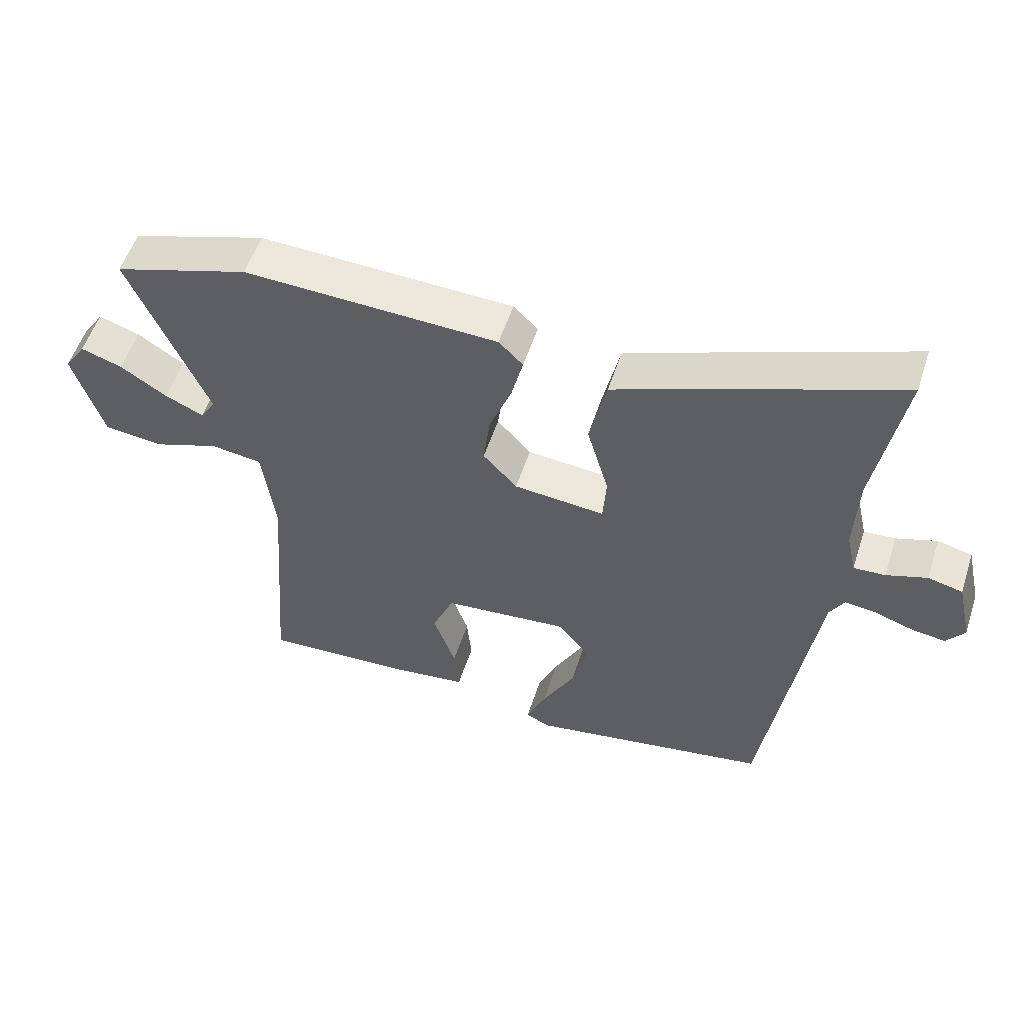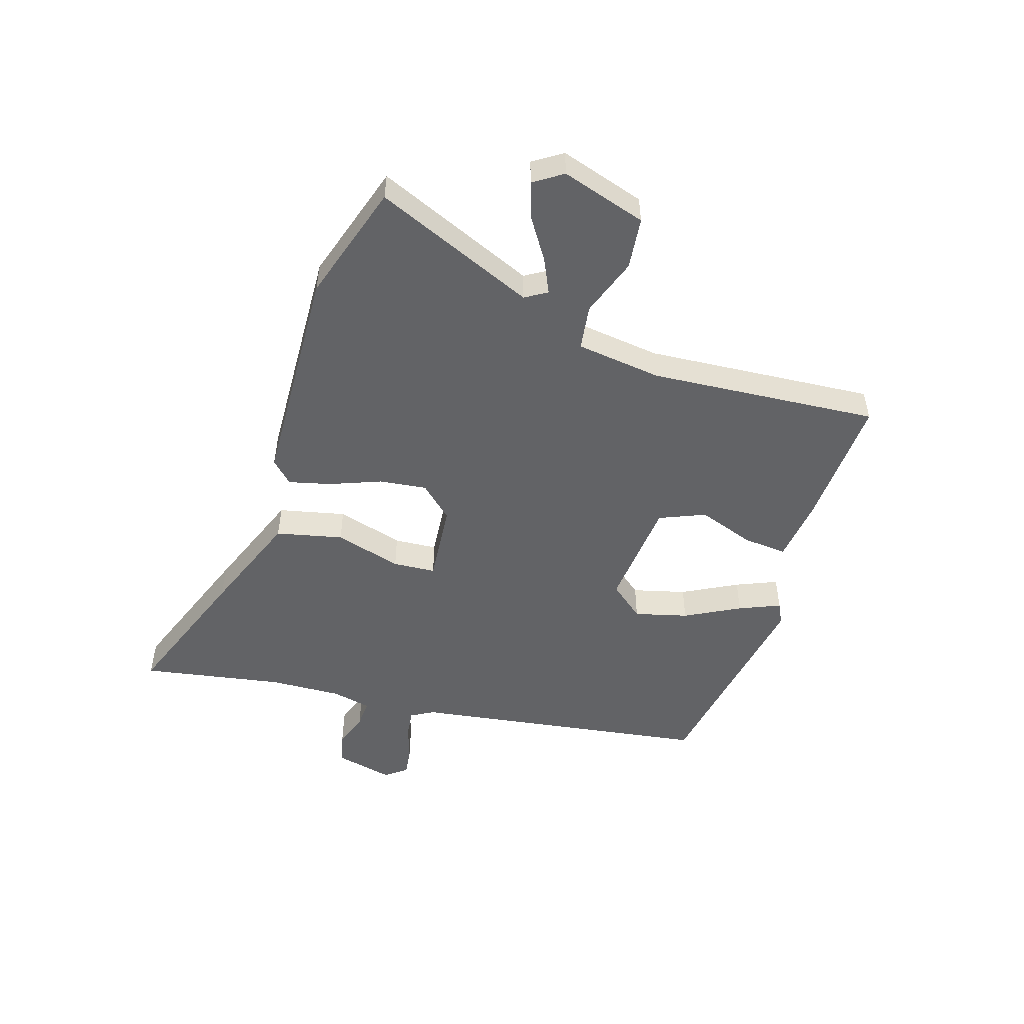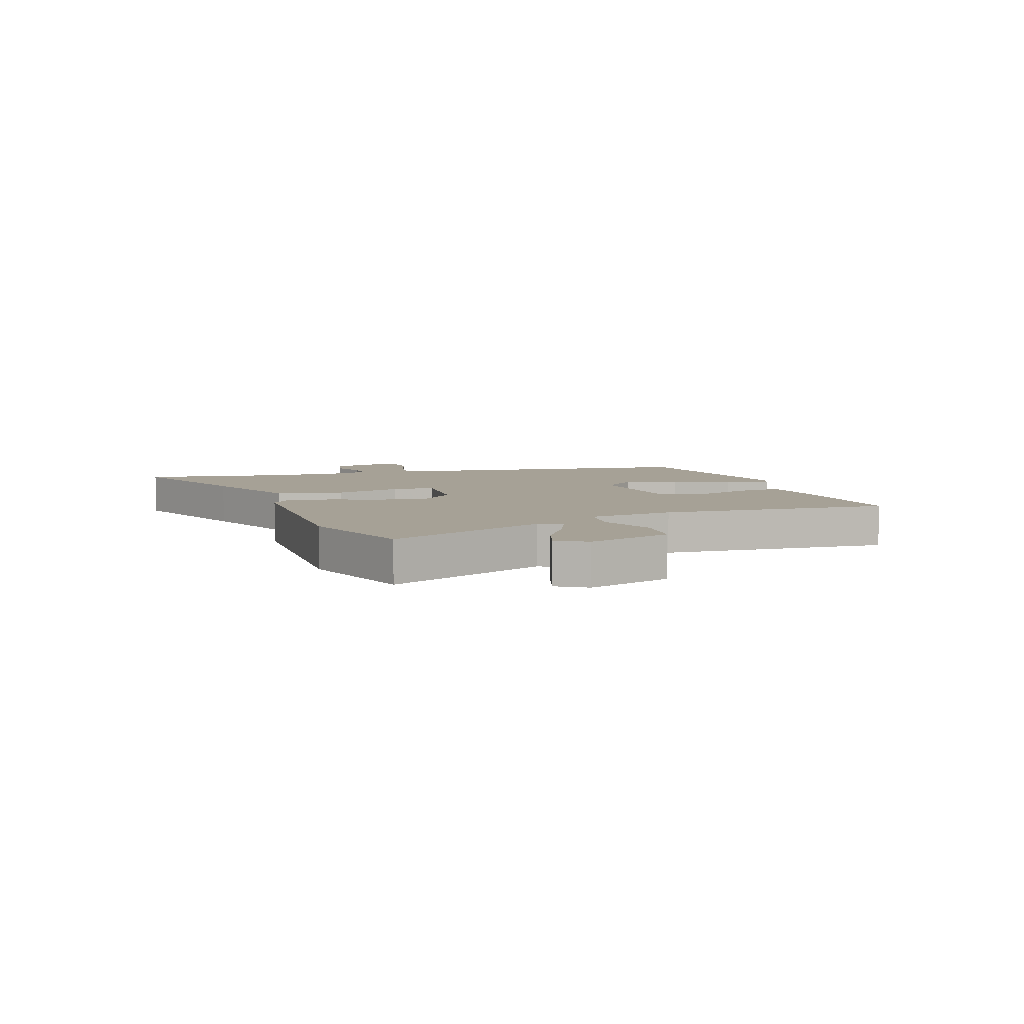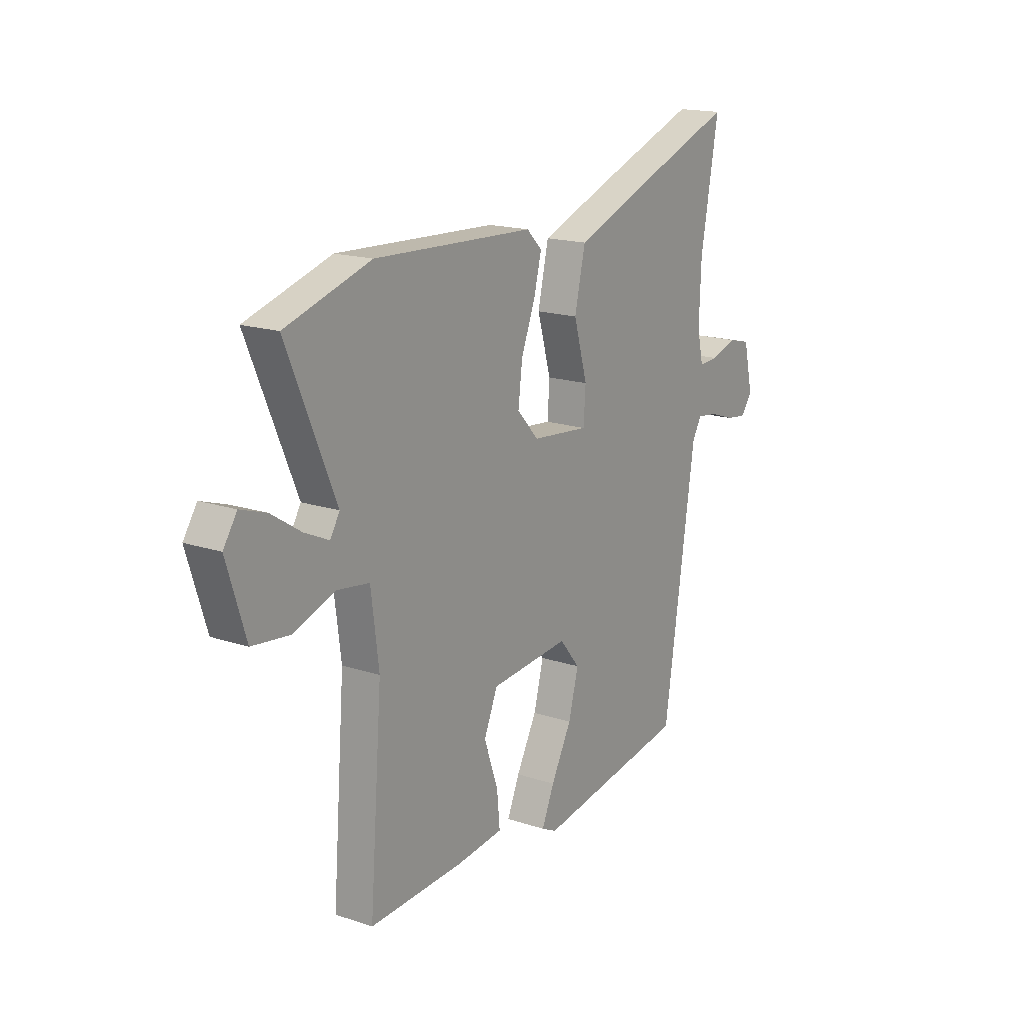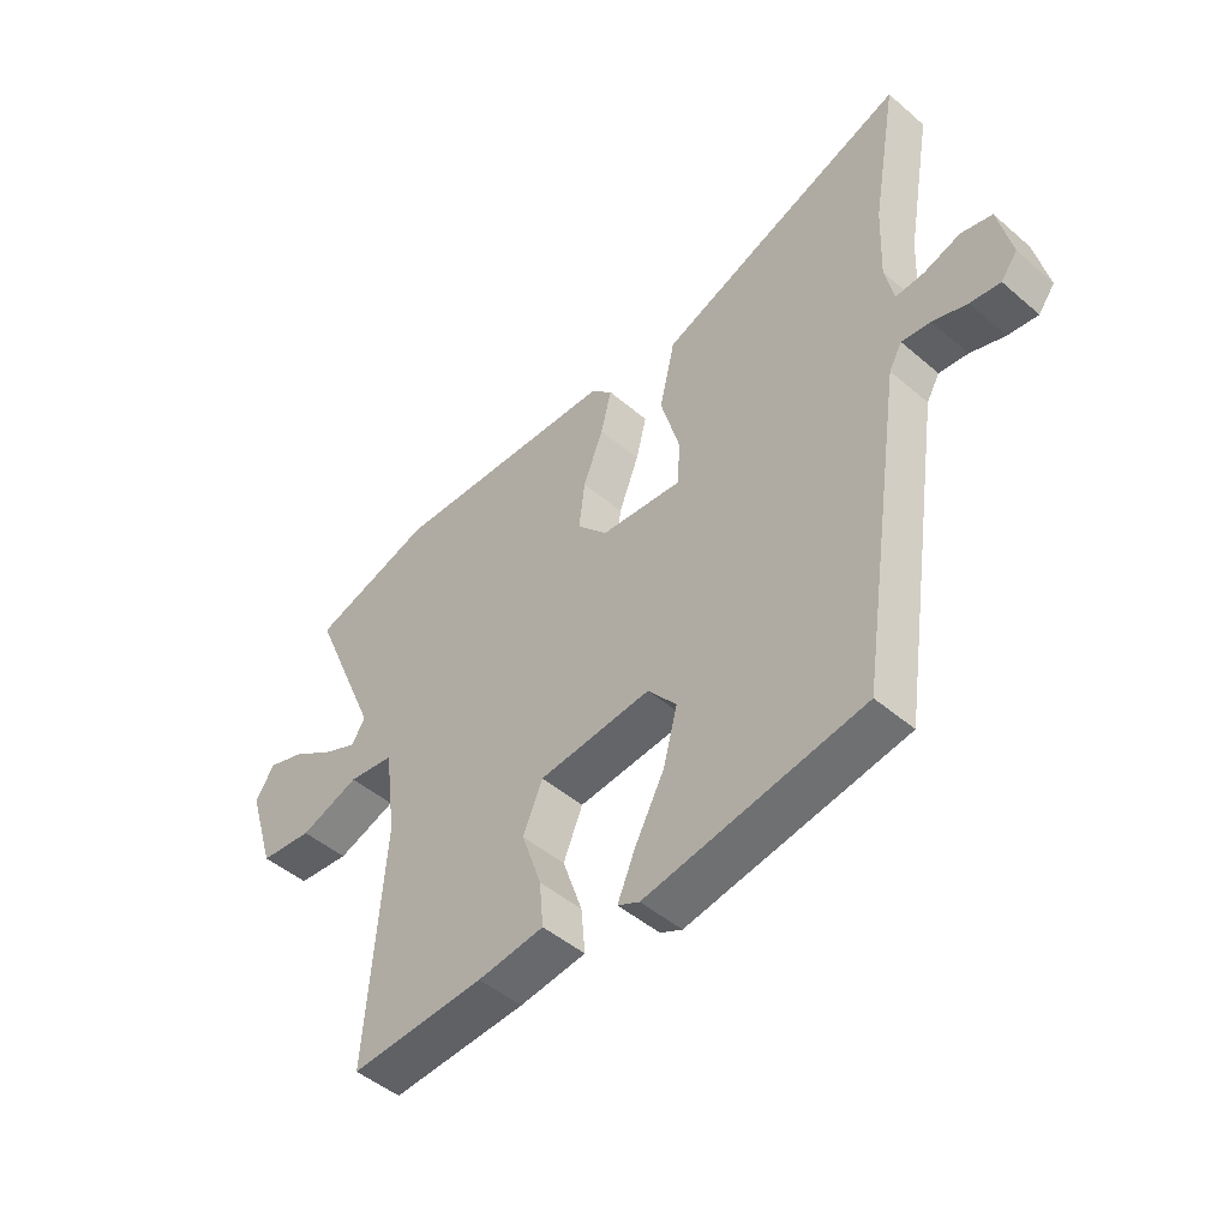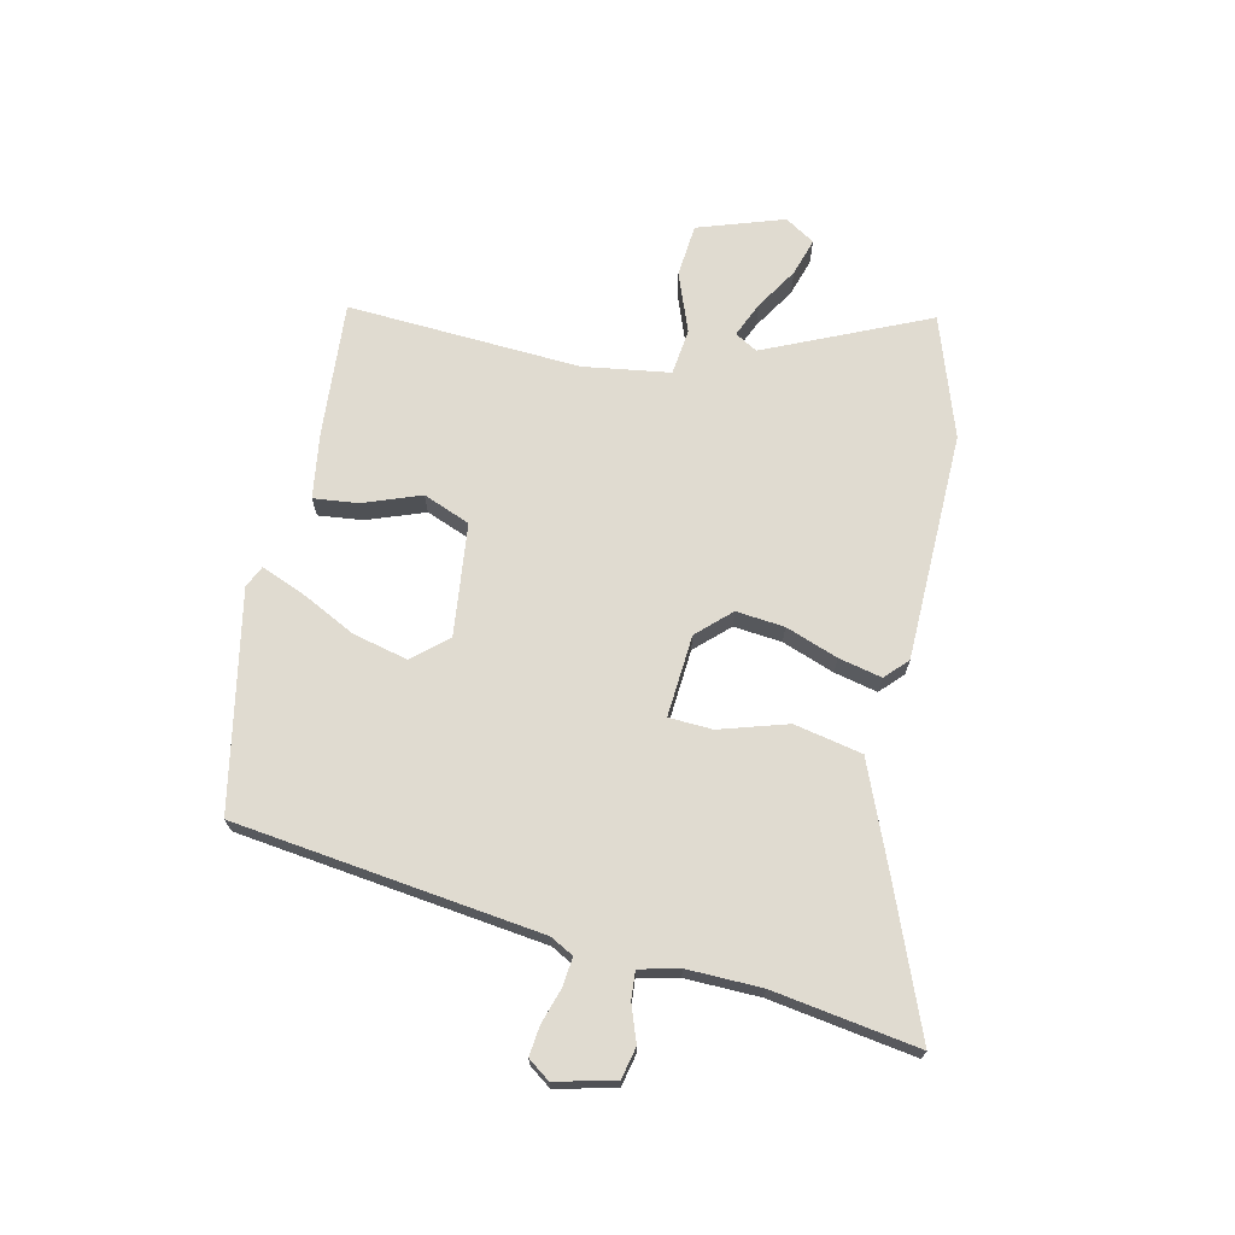
<metadata>
{"format":"obj","ext":"obj","renderer":"f3d","projection":"perspective","resolution":1024,"background":"white","views":[{"elev":54.5,"azim":-162.1,"up":"+Z"},{"elev":-50.9,"azim":72.6,"up":"+Y"},{"elev":6.2,"azim":70.2,"up":"+Y"},{"elev":17.0,"azim":123.9,"up":"+Z"},{"elev":-47.4,"azim":-134.0,"up":"+Z"},{"elev":69.8,"azim":-78.5,"up":"+Y"}]}
</metadata>
<code>
v 0.458 0.07 0.513
v 0.664 0.07 0.448
v 0.546 0.07 0.17
v 0.569 0.07 0.132
v 0.628 0.07 0.159
v 0.699 0.07 0.205
v 0.762 0.07 0.226
v 0.795 0.07 0.176
v 0.749 0.07 0.029
v 0.659 0.07 0.019
v 0.558 0.07 0.055
v 0.48 0.07 0.044
v 0.461 0.07 -0.104
v 0.491 0.07 -0.5
v 0.262 0.07 -0.488
v 0.149 0.07 -0.474
v 0.156 0.07 -0.398
v 0.19 0.07 -0.3
v 0.157 0.07 -0.221
v -0.035 0.07 -0.203
v -0.084 0.07 -0.263
v -0.06 0.07 -0.355
v -0.01 0.07 -0.45
v 0.02 0.07 -0.521
v -0.017 0.07 -0.539
v -0.387 0.07 -0.475
v -0.464 0.07 0.044
v -0.486 0.07 0.083
v -0.535 0.07 0.077
v -0.594 0.07 0.057
v -0.645 0.07 0.05
v -0.673 0.07 0.087
v -0.65 0.07 0.188
v -0.597 0.07 0.201
v -0.535 0.07 0.18
v -0.487 0.07 0.177
v -0.472 0.07 0.245
v -0.477 0.07 0.371
v -0.52 0.07 0.616
v -0.274 0.07 0.523
v -0.094 0.07 0.453
v -0.068 0.07 0.338
v -0.101 0.07 0.222
v -0.096 0.07 0.148
v 0.043 0.07 0.161
v 0.095 0.07 0.218
v 0.085 0.07 0.3
v 0.051 0.07 0.388
v 0.033 0.07 0.461
v 0.07 0.07 0.498
v 0.458 0 0.513
v 0.664 0 0.448
v 0.546 0 0.17
v 0.569 0 0.132
v 0.628 0 0.159
v 0.699 0 0.205
v 0.762 0 0.226
v 0.795 0 0.176
v 0.749 0 0.029
v 0.659 0 0.019
v 0.558 0 0.055
v 0.48 0 0.044
v 0.461 0 -0.104
v 0.491 0 -0.5
v 0.262 0 -0.488
v 0.149 0 -0.474
v 0.156 0 -0.398
v 0.19 0 -0.3
v 0.157 0 -0.221
v -0.035 0 -0.203
v -0.084 0 -0.263
v -0.06 0 -0.355
v -0.01 0 -0.45
v 0.02 0 -0.521
v -0.017 0 -0.539
v -0.387 0 -0.475
v -0.464 0 0.044
v -0.486 0 0.083
v -0.535 0 0.077
v -0.594 0 0.057
v -0.645 0 0.05
v -0.673 0 0.087
v -0.65 0 0.188
v -0.597 0 0.201
v -0.535 0 0.18
v -0.487 0 0.177
v -0.472 0 0.245
v -0.477 0 0.371
v -0.52 0 0.616
v -0.274 0 0.523
v -0.094 0 0.453
v -0.068 0 0.338
v -0.101 0 0.222
v -0.096 0 0.148
v 0.043 0 0.161
v 0.095 0 0.218
v 0.085 0 0.3
v 0.051 0 0.388
v 0.033 0 0.461
v 0.07 0 0.498
f 47 48 49 50
f 46 47 50 1
f 45 46 1 2
f 40 41 42 43
f 38 39 40 43
f 37 38 43 44
f 36 37 44
f 35 36 44
f 32 33 34 35
f 32 35 44
f 29 30 31 32
f 28 29 32 44
f 27 28 44 45
f 22 23 24 25
f 21 22 25 26
f 20 21 26 27
f 15 16 17 18
f 13 14 15 18
f 12 13 18 19
f 8 9 10 11
f 8 11 12
f 5 6 7 8
f 4 5 8 12
f 3 4 12 19
f 45 2 3 19
f 19 20 27 45
f 100 99 98 97
f 51 100 97 96
f 52 51 96 95
f 93 92 91 90
f 93 90 89 88
f 94 93 88 87
f 94 87 86
f 94 86 85
f 85 84 83 82
f 94 85 82
f 82 81 80 79
f 94 82 79 78
f 95 94 78 77
f 75 74 73 72
f 76 75 72 71
f 77 76 71 70
f 68 67 66 65
f 68 65 64 63
f 69 68 63 62
f 61 60 59 58
f 62 61 58
f 58 57 56 55
f 62 58 55 54
f 69 62 54 53
f 69 53 52 95
f 95 77 70 69
f 1 51 52 2
f 2 52 53 3
f 3 53 54 4
f 4 54 55 5
f 5 55 56 6
f 6 56 57 7
f 7 57 58 8
f 8 58 59 9
f 9 59 60 10
f 10 60 61 11
f 11 61 62 12
f 12 62 63 13
f 13 63 64 14
f 14 64 65 15
f 15 65 66 16
f 16 66 67 17
f 17 67 68 18
f 18 68 69 19
f 19 69 70 20
f 20 70 71 21
f 21 71 72 22
f 22 72 73 23
f 23 73 74 24
f 24 74 75 25
f 25 75 76 26
f 26 76 77 27
f 27 77 78 28
f 28 78 79 29
f 29 79 80 30
f 30 80 81 31
f 31 81 82 32
f 32 82 83 33
f 33 83 84 34
f 34 84 85 35
f 35 85 86 36
f 36 86 87 37
f 37 87 88 38
f 38 88 89 39
f 39 89 90 40
f 40 90 91 41
f 41 91 92 42
f 42 92 93 43
f 43 93 94 44
f 44 94 95 45
f 45 95 96 46
f 46 96 97 47
f 47 97 98 48
f 48 98 99 49
f 49 99 100 50
f 50 100 51 1

</code>
